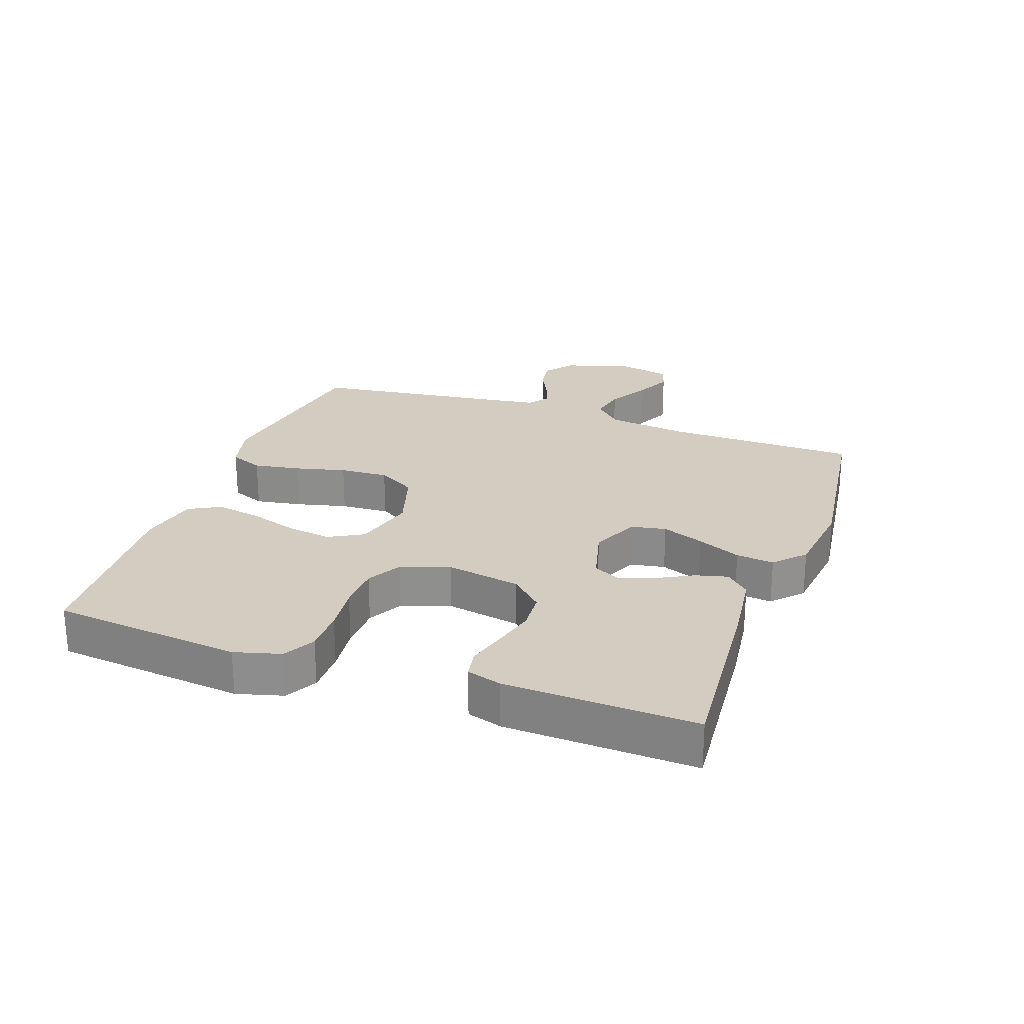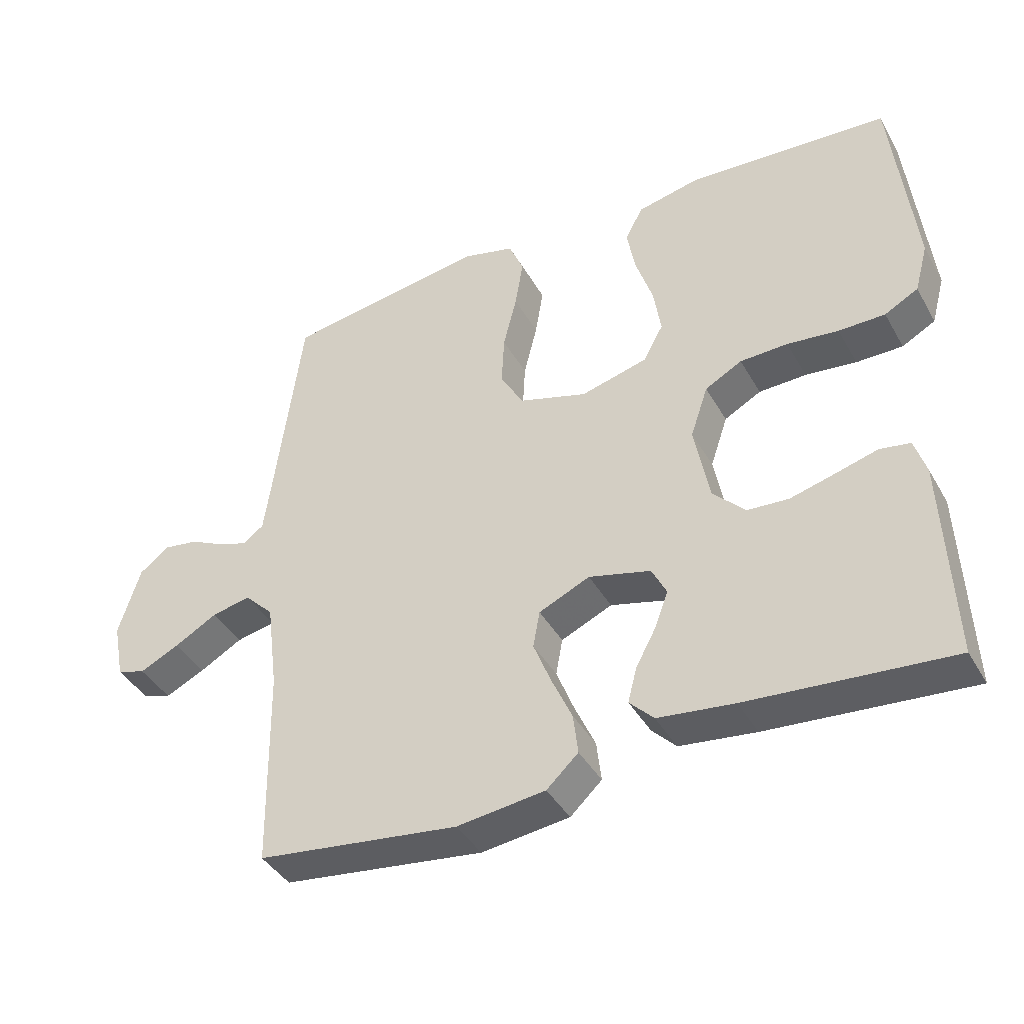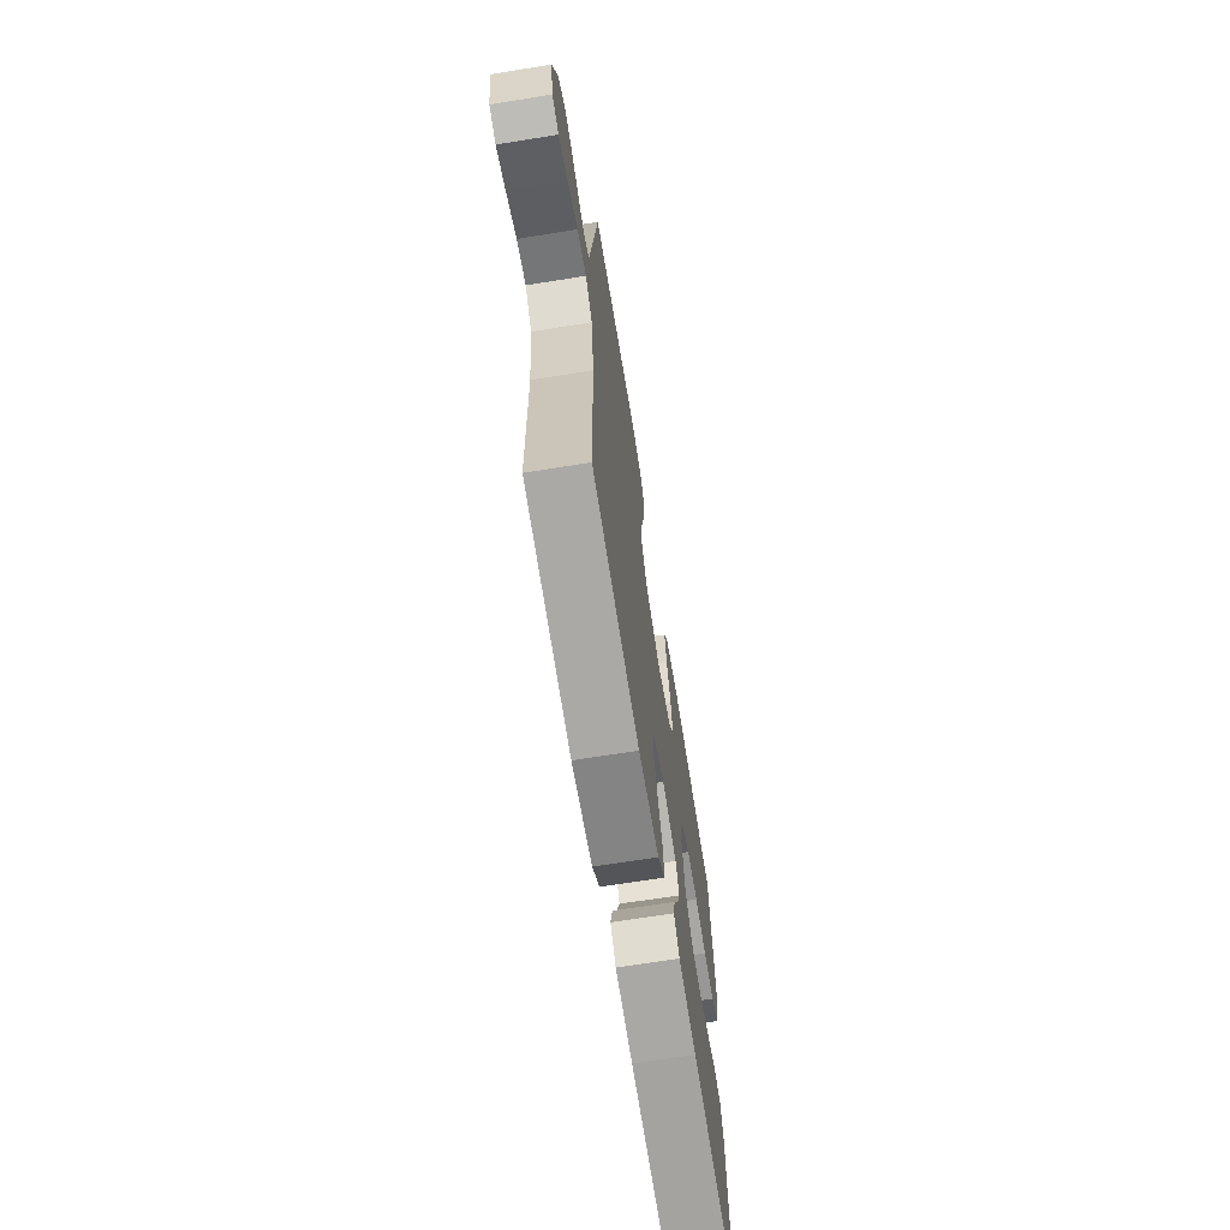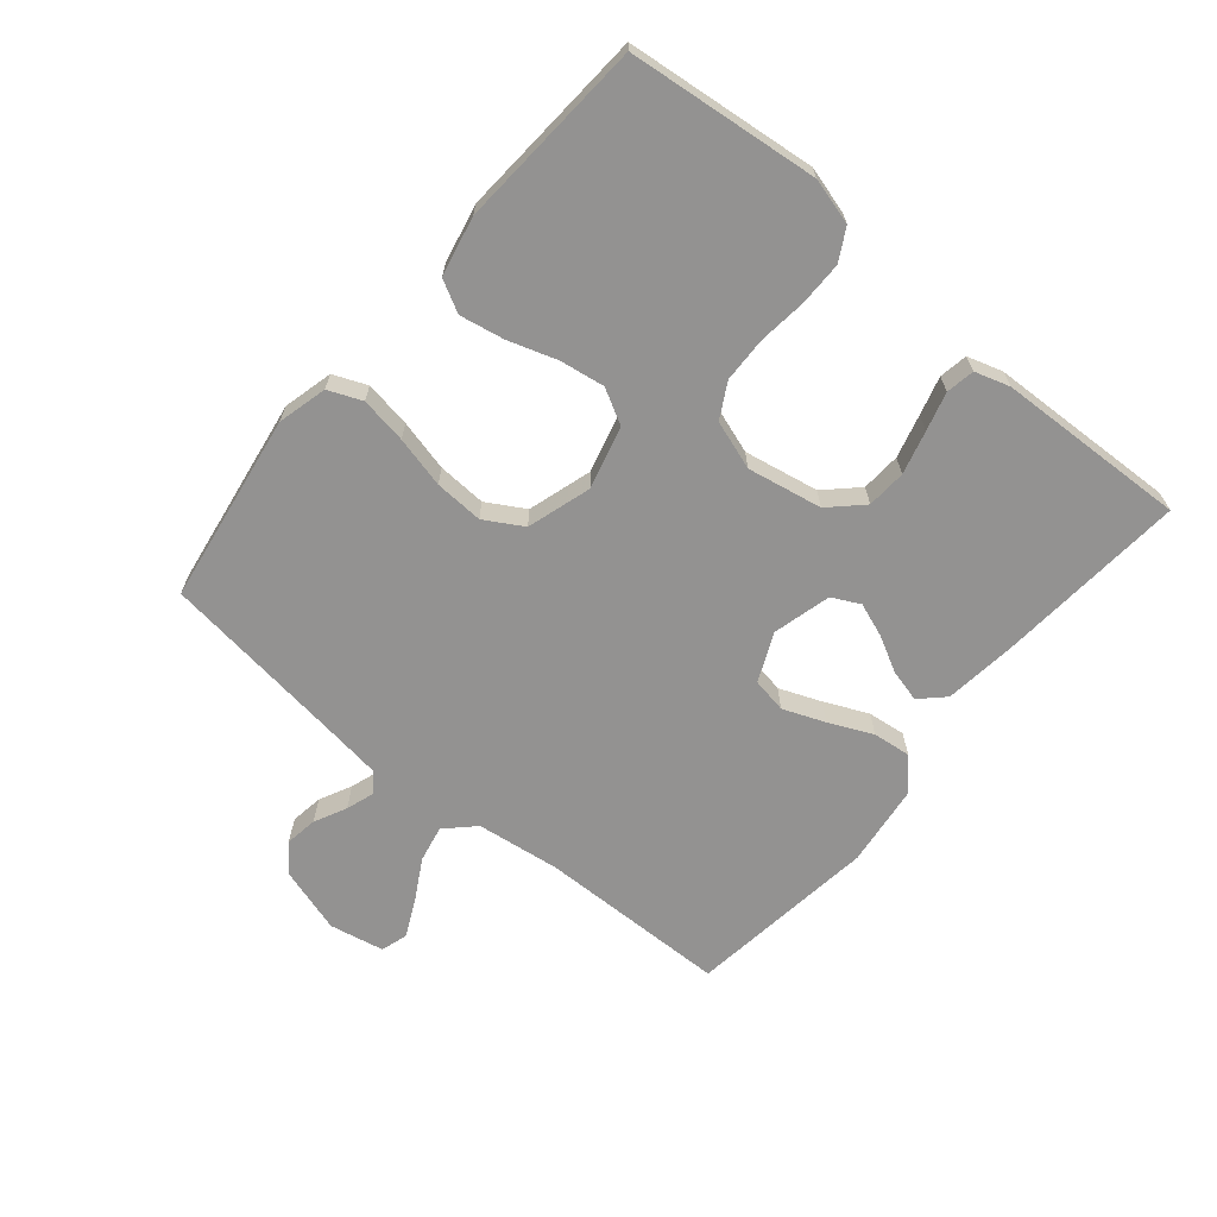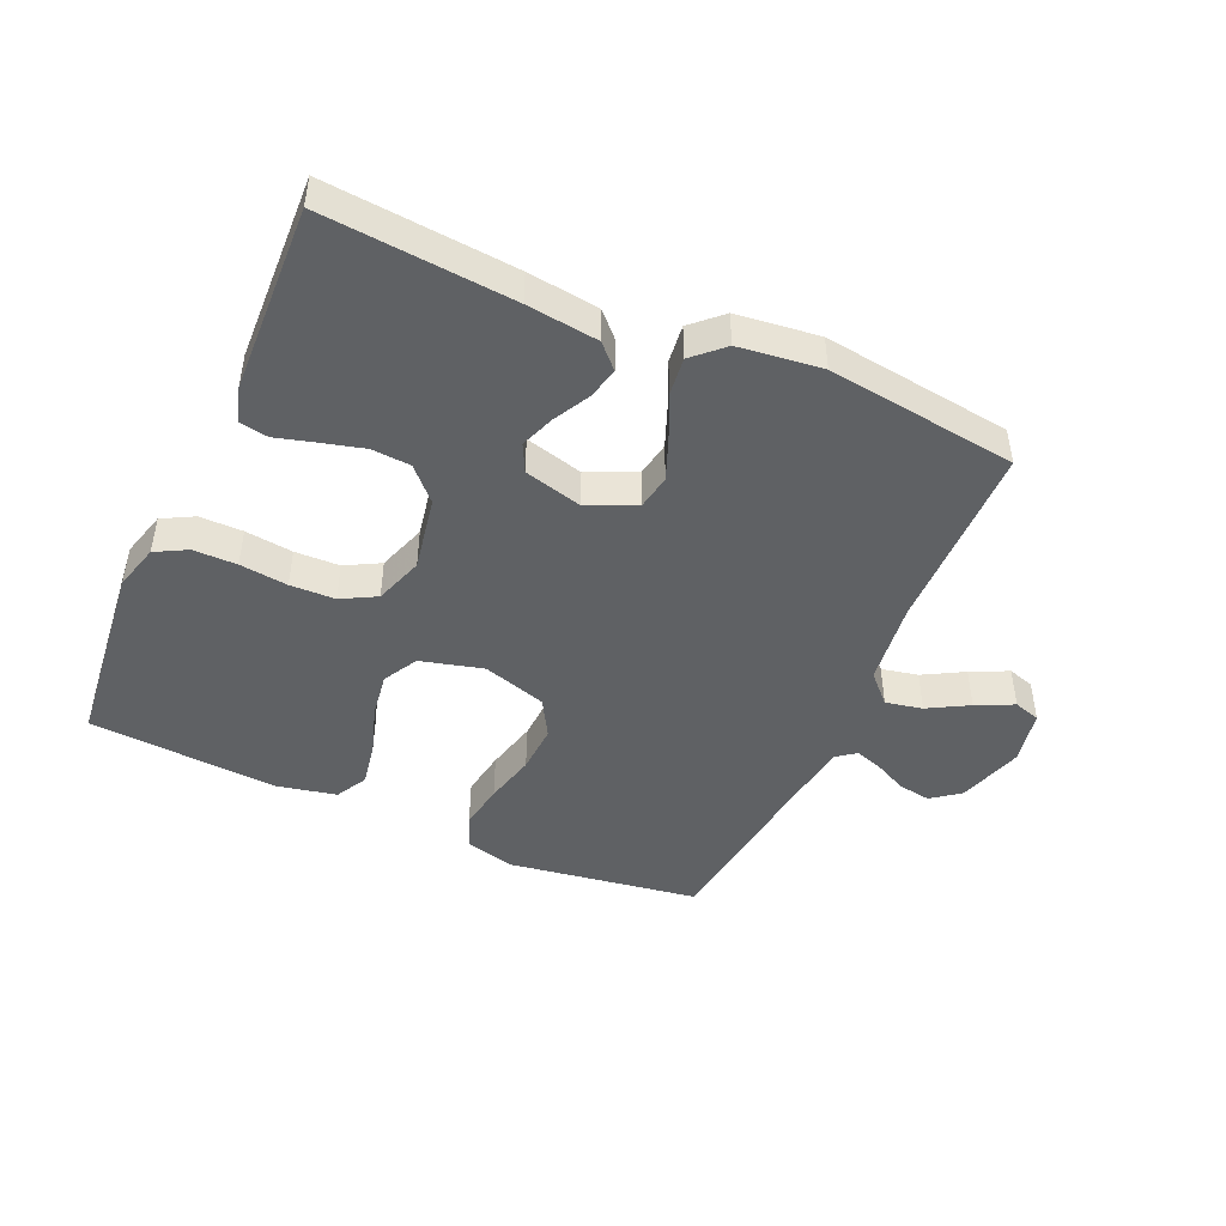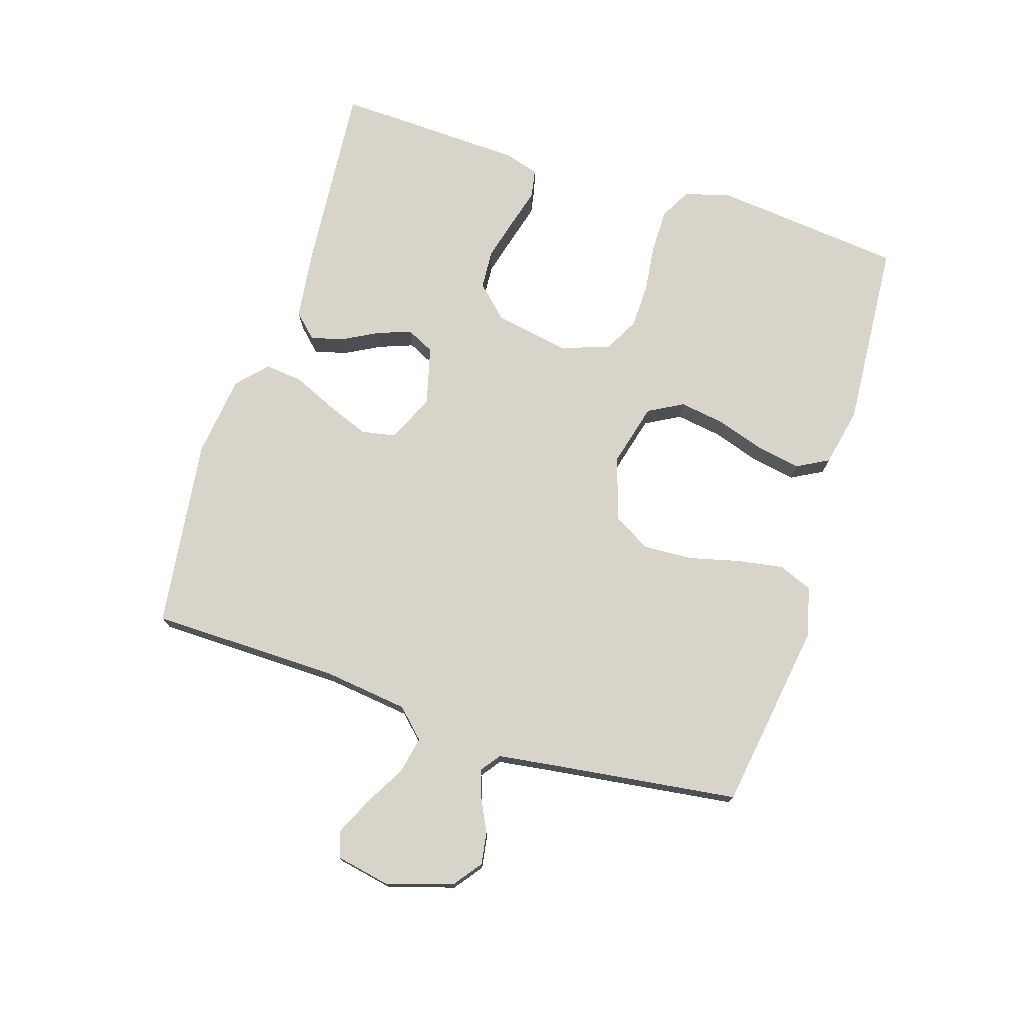
<metadata>
{"format":"obj","ext":"obj","renderer":"f3d","projection":"perspective","resolution":1024,"background":"white","views":[{"elev":24.7,"azim":109.5,"up":"+Y"},{"elev":-40.9,"azim":27.3,"up":"+Z"},{"elev":-68.2,"azim":-80.9,"up":"+Z"},{"elev":-66.4,"azim":50.2,"up":"+Y"},{"elev":-46.2,"azim":156.0,"up":"+Y"},{"elev":74.8,"azim":-72.5,"up":"+Y"}]}
</metadata>
<code>
v 0.5 0.07 0.5
v 0.532 0.07 0.2
v 0.512 0.07 0.127
v 0.462 0.07 0.1
v 0.393 0.07 0.1
v 0.317 0.07 0.109
v 0.246 0.07 0.107
v 0.191 0.07 0.077
v 0.165 0.07 0
v 0.187 0.07 -0.118
v 0.235 0.07 -0.168
v 0.297 0.07 -0.172
v 0.365 0.07 -0.154
v 0.426 0.07 -0.137
v 0.471 0.07 -0.145
v 0.488 0.07 -0.2
v 0.5 0.07 -0.5
v 0.2 0.07 -0.475
v 0.087 0.07 -0.461
v 0.051 0.07 -0.424
v 0.064 0.07 -0.373
v 0.094 0.07 -0.317
v 0.114 0.07 -0.263
v 0.092 0.07 -0.219
v 0 0.07 -0.195
v -0.076 0.07 -0.229
v -0.086 0.07 -0.284
v -0.06 0.07 -0.35
v -0.029 0.07 -0.419
v -0.022 0.07 -0.479
v -0.069 0.07 -0.523
v -0.2 0.07 -0.539
v -0.5 0.07 -0.5
v -0.505 0.07 -0.2
v -0.522 0.07 -0.067
v -0.565 0.07 -0.023
v -0.623 0.07 -0.035
v -0.687 0.07 -0.071
v -0.746 0.07 -0.099
v -0.788 0.07 -0.086
v -0.805 0.07 0
v -0.773 0.07 0.104
v -0.728 0.07 0.138
v -0.677 0.07 0.13
v -0.626 0.07 0.105
v -0.582 0.07 0.09
v -0.551 0.07 0.113
v -0.539 0.07 0.2
v -0.5 0.07 0.5
v -0.2 0.07 0.546
v -0.122 0.07 0.526
v -0.1 0.07 0.473
v -0.112 0.07 0.4
v -0.132 0.07 0.319
v -0.136 0.07 0.242
v -0.101 0.07 0.182
v 0 0.07 0.151
v 0.099 0.07 0.177
v 0.129 0.07 0.232
v 0.118 0.07 0.303
v 0.093 0.07 0.38
v 0.08 0.07 0.45
v 0.107 0.07 0.5
v 0.2 0.07 0.52
v 0.5 0 0.5
v 0.532 0 0.2
v 0.512 0 0.127
v 0.462 0 0.1
v 0.393 0 0.1
v 0.317 0 0.109
v 0.246 0 0.107
v 0.191 0 0.077
v 0.165 0 0
v 0.187 0 -0.118
v 0.235 0 -0.168
v 0.297 0 -0.172
v 0.365 0 -0.154
v 0.426 0 -0.137
v 0.471 0 -0.145
v 0.488 0 -0.2
v 0.5 0 -0.5
v 0.2 0 -0.475
v 0.087 0 -0.461
v 0.051 0 -0.424
v 0.064 0 -0.373
v 0.094 0 -0.317
v 0.114 0 -0.263
v 0.092 0 -0.219
v 0 0 -0.195
v -0.076 0 -0.229
v -0.086 0 -0.284
v -0.06 0 -0.35
v -0.029 0 -0.419
v -0.022 0 -0.479
v -0.069 0 -0.523
v -0.2 0 -0.539
v -0.5 0 -0.5
v -0.505 0 -0.2
v -0.522 0 -0.067
v -0.565 0 -0.023
v -0.623 0 -0.035
v -0.687 0 -0.071
v -0.746 0 -0.099
v -0.788 0 -0.086
v -0.805 0 0
v -0.773 0 0.104
v -0.728 0 0.138
v -0.677 0 0.13
v -0.626 0 0.105
v -0.582 0 0.09
v -0.551 0 0.113
v -0.539 0 0.2
v -0.5 0 0.5
v -0.2 0 0.546
v -0.122 0 0.526
v -0.1 0 0.473
v -0.112 0 0.4
v -0.132 0 0.319
v -0.136 0 0.242
v -0.101 0 0.182
v 0 0 0.151
v 0.099 0 0.177
v 0.129 0 0.232
v 0.118 0 0.303
v 0.093 0 0.38
v 0.08 0 0.45
v 0.107 0 0.5
v 0.2 0 0.52
f 60 61 62 63
f 59 60 63 64
f 51 52 53 54
f 51 54 55
f 48 49 50 51
f 47 48 51 55
f 46 47 55 56
f 42 43 44 45
f 42 45 46
f 41 42 46
f 37 38 39 40
f 37 40 41 46
f 31 32 33 34
f 31 34 35
f 28 29 30 31
f 27 28 31 35
f 26 27 35 36
f 19 20 21 22
f 19 22 23
f 18 19 23
f 17 18 23
f 16 17 23 24
f 13 14 15 16
f 12 13 16
f 11 12 16 24
f 3 4 5 6
f 3 6 7
f 2 3 7
f 59 64 1 2
f 58 59 2 7
f 57 58 7 8
f 56 57 8 9
f 36 37 46 56
f 25 26 36 56
f 25 56 9 10
f 10 11 24 25
f 127 126 125 124
f 128 127 124 123
f 118 117 116 115
f 119 118 115
f 115 114 113 112
f 119 115 112 111
f 120 119 111 110
f 109 108 107 106
f 110 109 106
f 110 106 105
f 104 103 102 101
f 110 105 104 101
f 98 97 96 95
f 99 98 95
f 95 94 93 92
f 99 95 92 91
f 100 99 91 90
f 86 85 84 83
f 87 86 83
f 87 83 82
f 87 82 81
f 88 87 81 80
f 80 79 78 77
f 80 77 76
f 88 80 76 75
f 70 69 68 67
f 71 70 67
f 71 67 66
f 66 65 128 123
f 71 66 123 122
f 72 71 122 121
f 73 72 121 120
f 120 110 101 100
f 120 100 90 89
f 74 73 120 89
f 89 88 75 74
f 1 65 66 2
f 2 66 67 3
f 3 67 68 4
f 4 68 69 5
f 5 69 70 6
f 6 70 71 7
f 7 71 72 8
f 8 72 73 9
f 9 73 74 10
f 10 74 75 11
f 11 75 76 12
f 12 76 77 13
f 13 77 78 14
f 14 78 79 15
f 15 79 80 16
f 16 80 81 17
f 17 81 82 18
f 18 82 83 19
f 19 83 84 20
f 20 84 85 21
f 21 85 86 22
f 22 86 87 23
f 23 87 88 24
f 24 88 89 25
f 25 89 90 26
f 26 90 91 27
f 27 91 92 28
f 28 92 93 29
f 29 93 94 30
f 30 94 95 31
f 31 95 96 32
f 32 96 97 33
f 33 97 98 34
f 34 98 99 35
f 35 99 100 36
f 36 100 101 37
f 37 101 102 38
f 38 102 103 39
f 39 103 104 40
f 40 104 105 41
f 41 105 106 42
f 42 106 107 43
f 43 107 108 44
f 44 108 109 45
f 45 109 110 46
f 46 110 111 47
f 47 111 112 48
f 48 112 113 49
f 49 113 114 50
f 50 114 115 51
f 51 115 116 52
f 52 116 117 53
f 53 117 118 54
f 54 118 119 55
f 55 119 120 56
f 56 120 121 57
f 57 121 122 58
f 58 122 123 59
f 59 123 124 60
f 60 124 125 61
f 61 125 126 62
f 62 126 127 63
f 63 127 128 64
f 64 128 65 1

</code>
